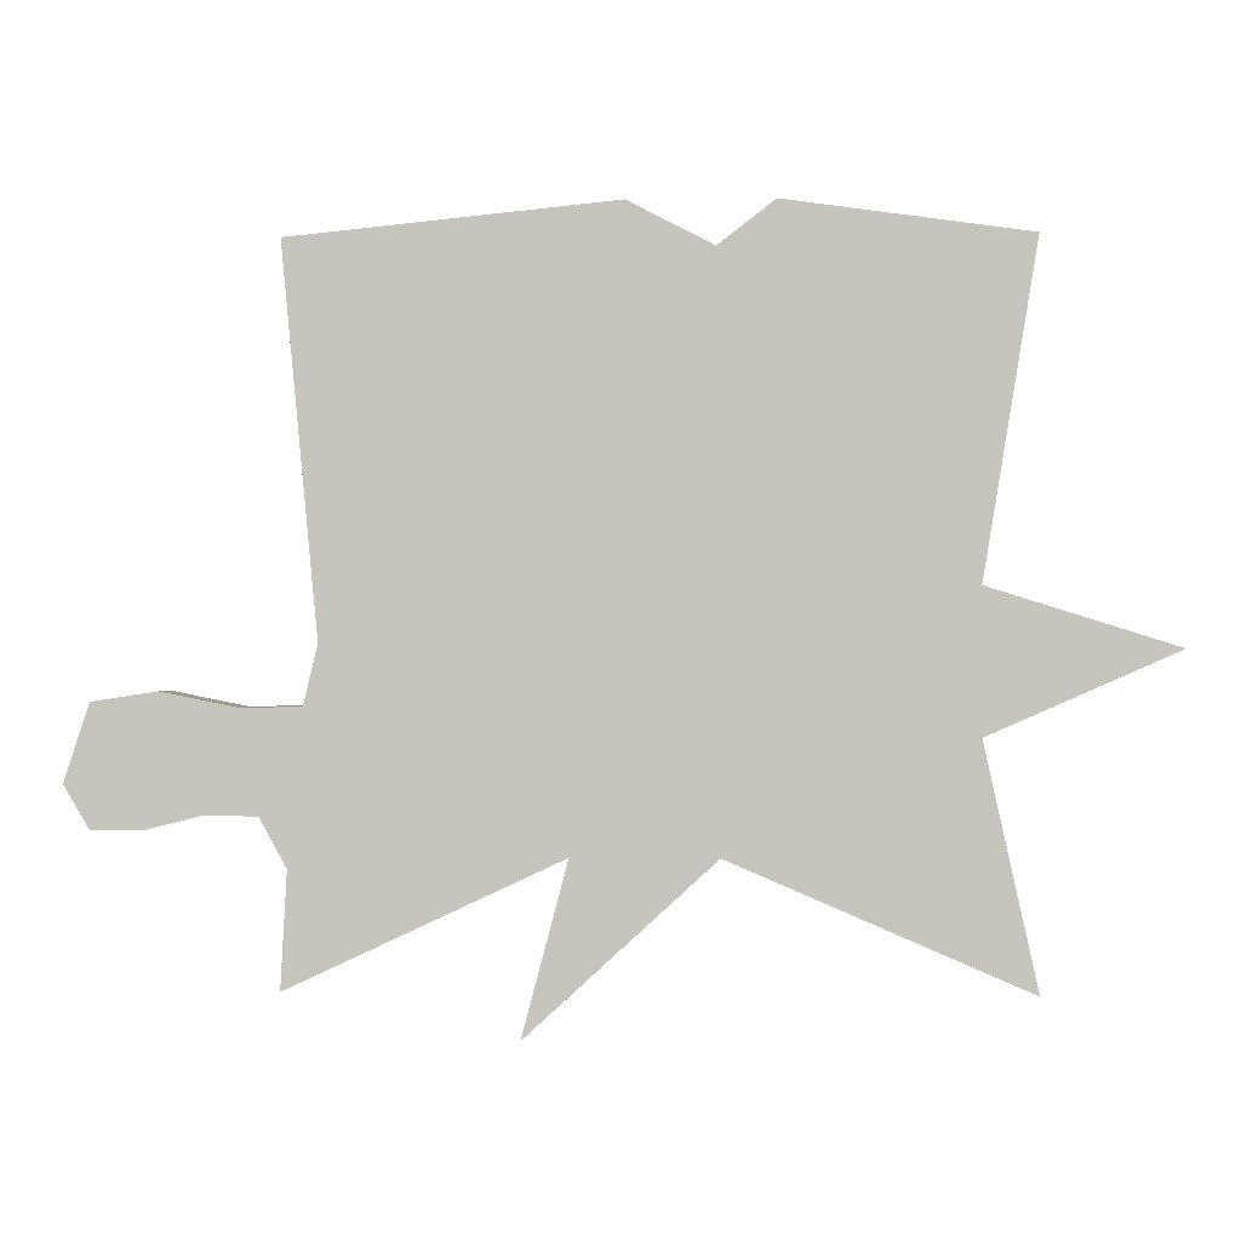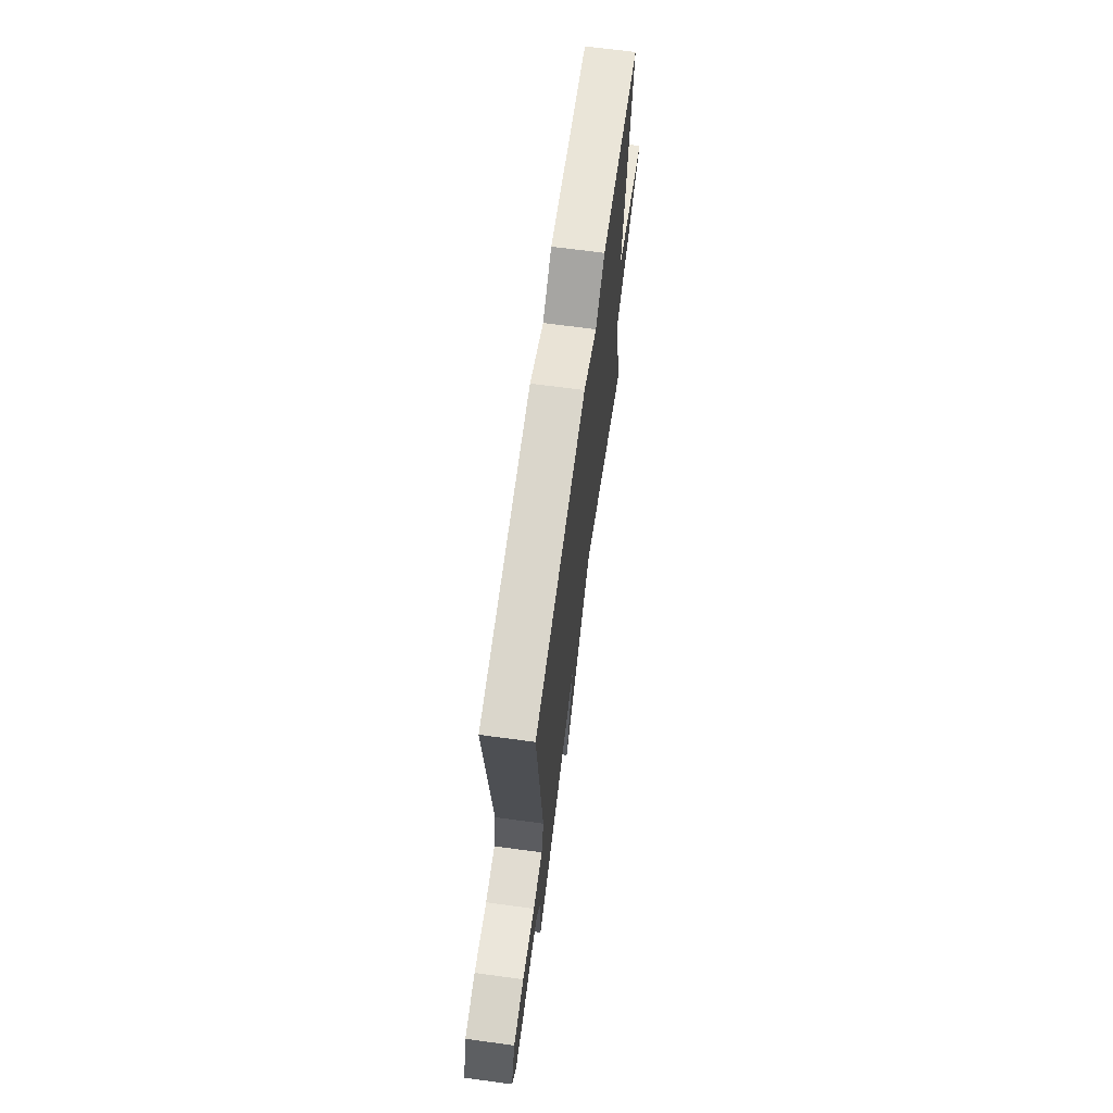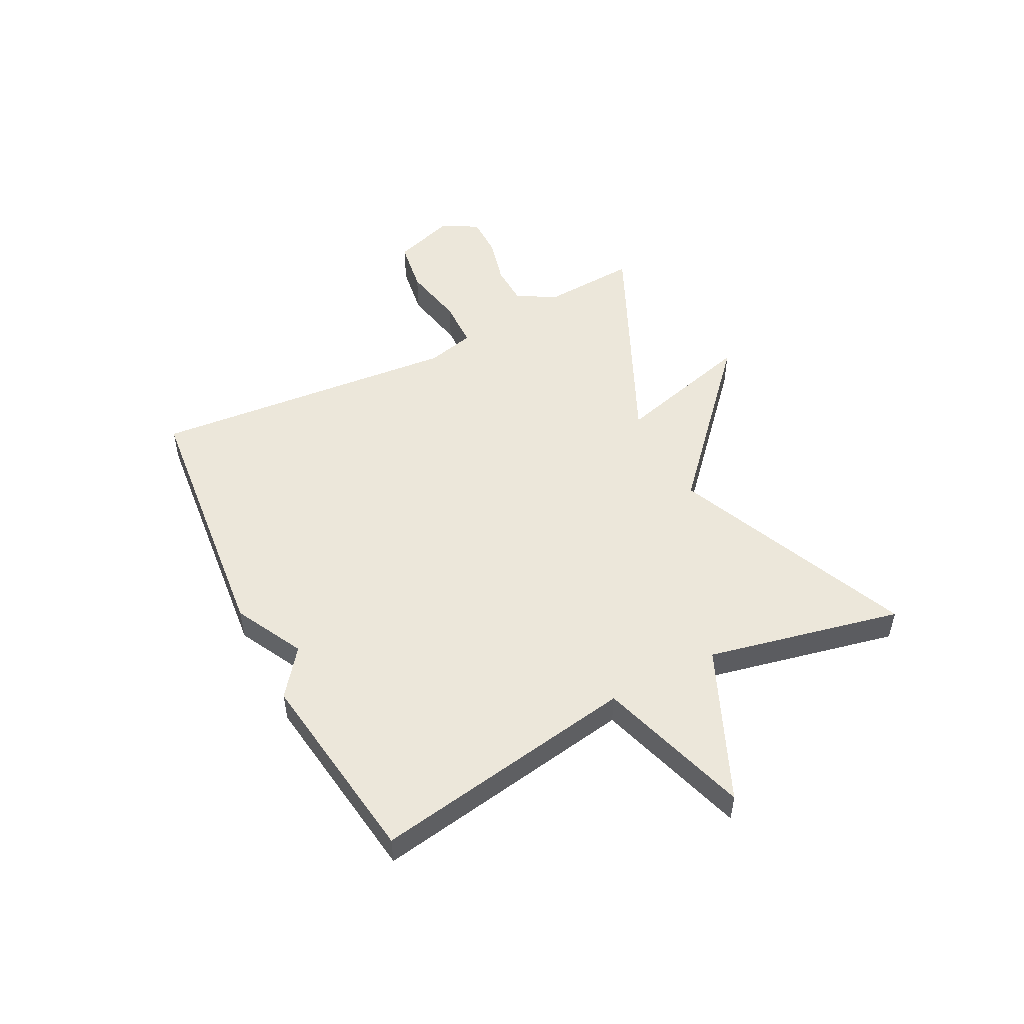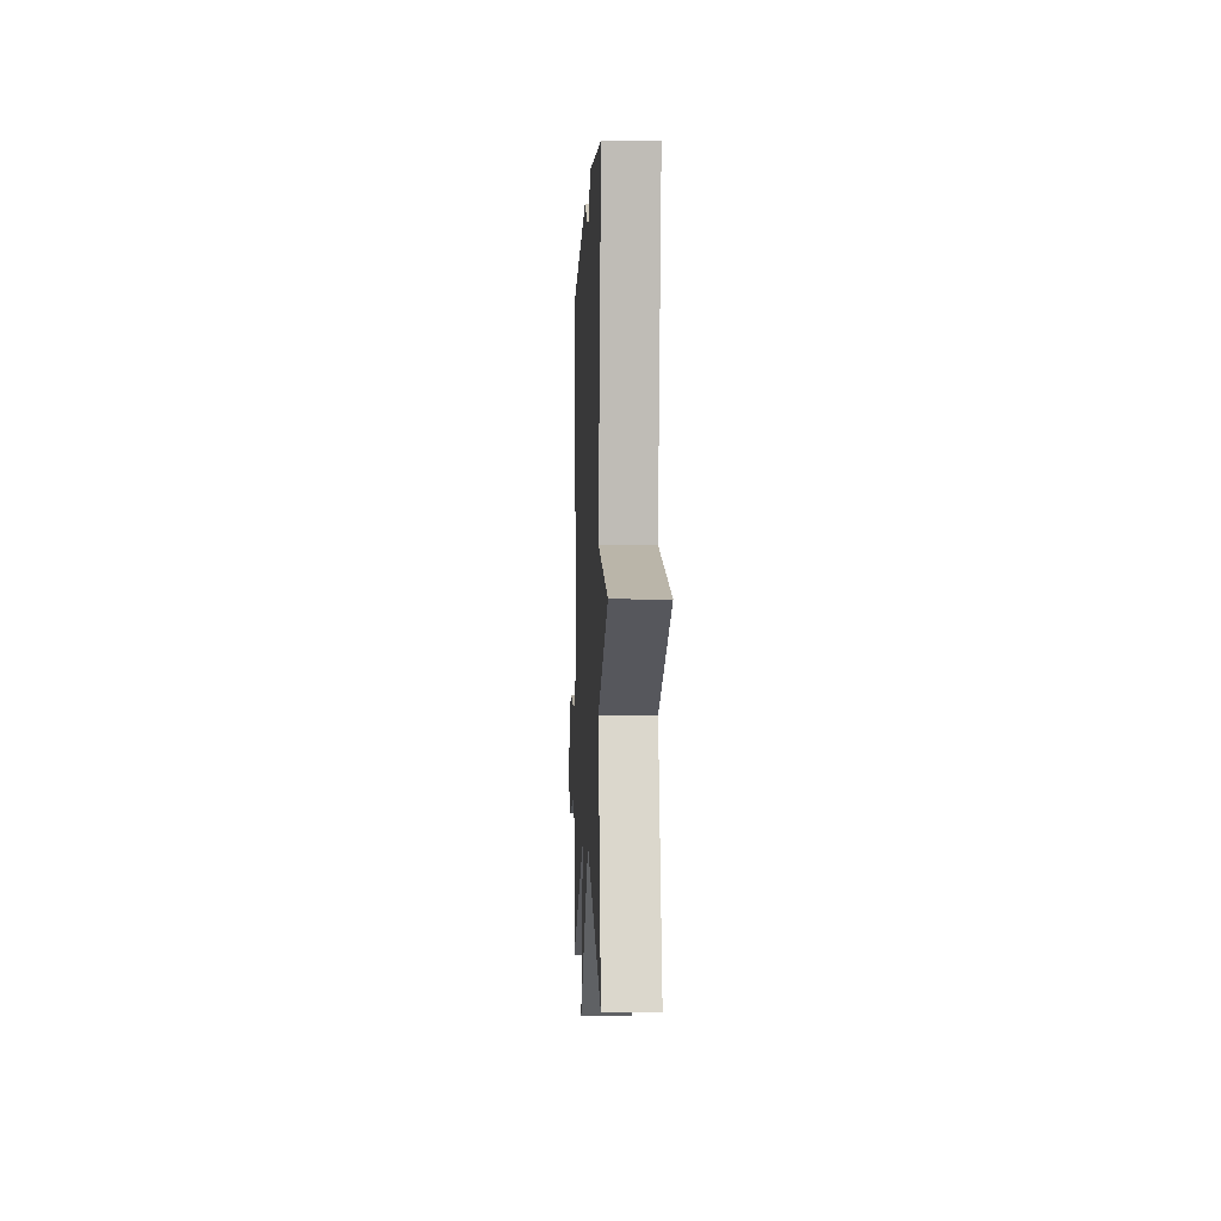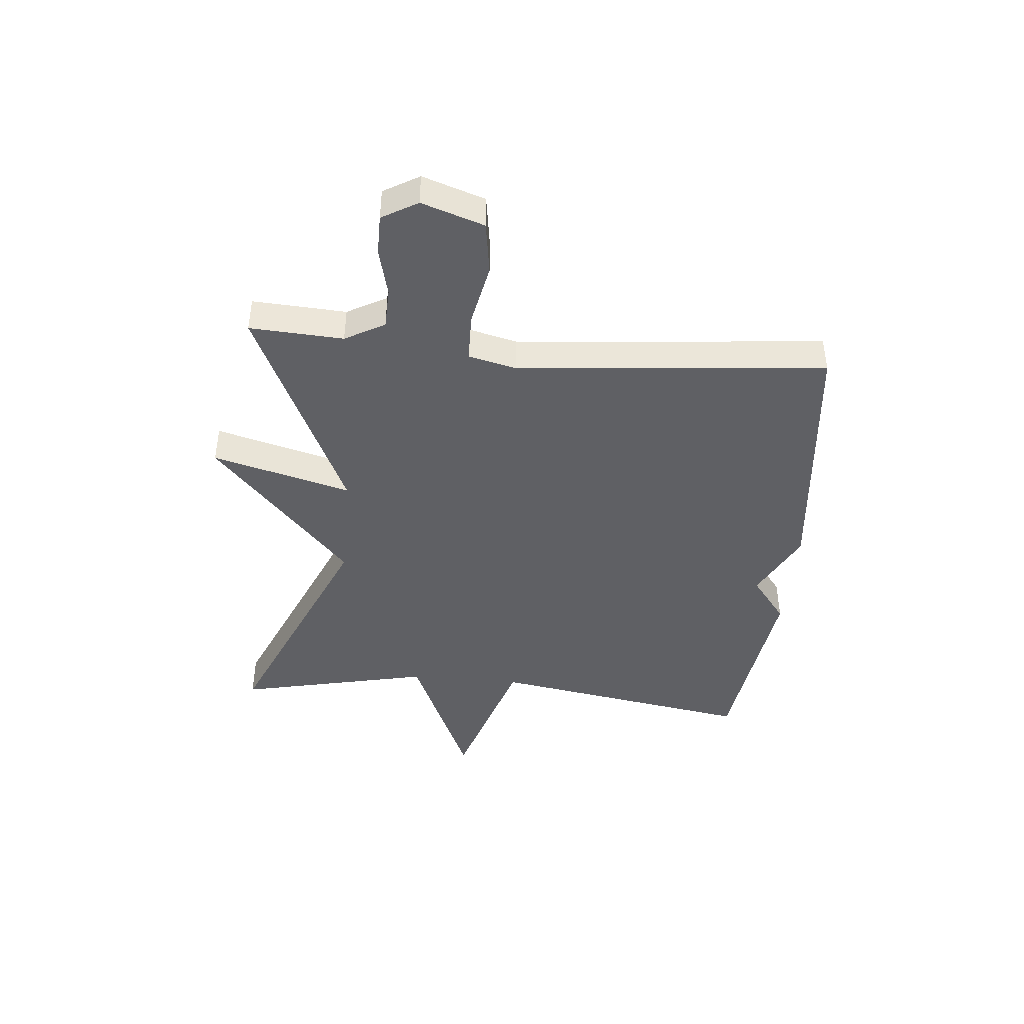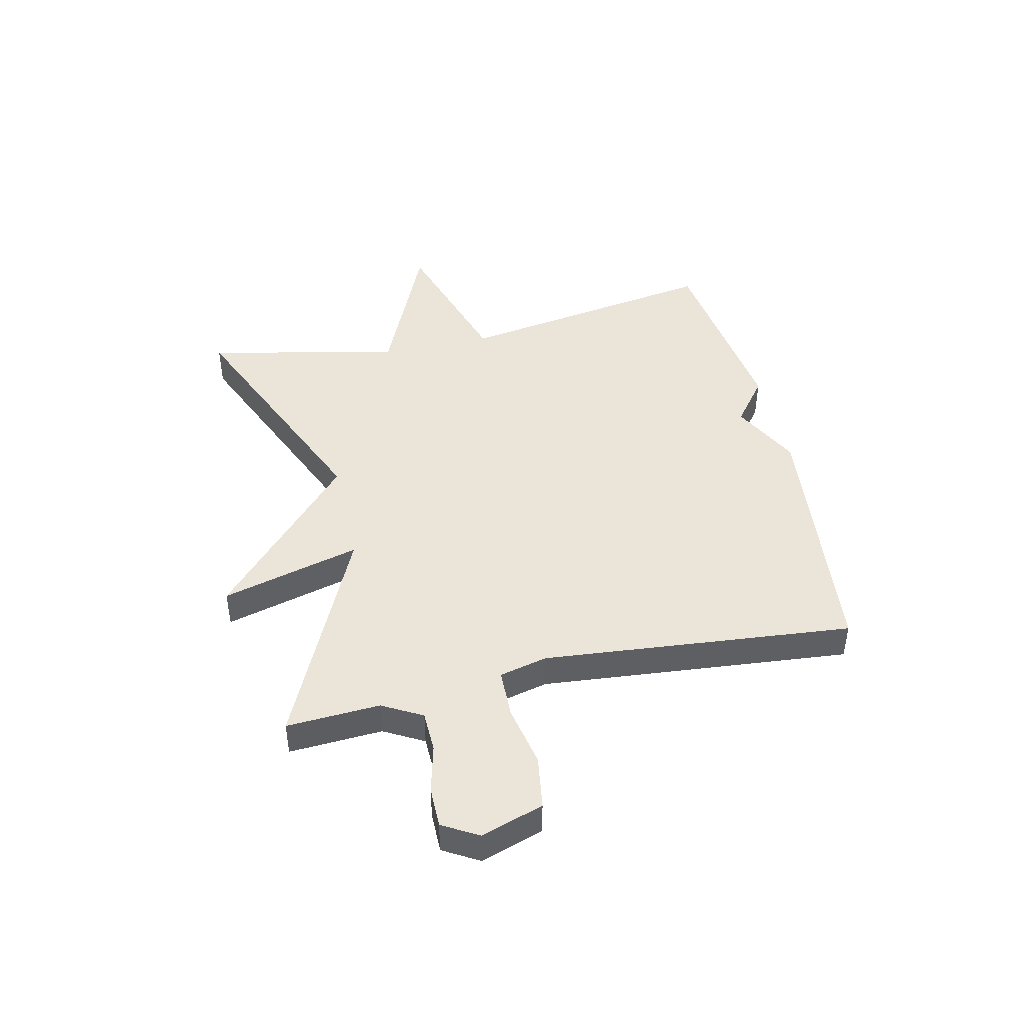
<metadata>
{"format":"obj","ext":"obj","renderer":"f3d","projection":"perspective","resolution":1024,"background":"white","views":[{"elev":-0.3,"azim":2.7,"up":"+Z"},{"elev":67.9,"azim":-82.3,"up":"+Z"},{"elev":51.3,"azim":62.7,"up":"+Y"},{"elev":-3.8,"azim":87.5,"up":"+Z"},{"elev":-43.3,"azim":-95.3,"up":"+Y"},{"elev":44.8,"azim":-102.7,"up":"+Y"}]}
</metadata>
<code>
v 0.5 0.07 0.5
v 0.425 0.07 0.038
v 0.69 0.07 -0.045
v 0.425 0.07 -0.162
v 0.5 0.07 -0.5
v 0.083 0.07 -0.321
v -0.181 0.07 -0.563
v -0.117 0.07 -0.321
v -0.5 0.07 -0.5
v -0.491 0.07 -0.337
v -0.529 0.07 -0.268
v -0.601 0.07 -0.266
v -0.684 0.07 -0.287
v -0.755 0.07 -0.287
v -0.791 0.07 -0.225
v -0.755 0.07 -0.116
v -0.663 0.07 -0.102
v -0.554 0.07 -0.124
v -0.47 0.07 -0.122
v -0.45 0.07 -0.038
v -0.5 0.07 0.5
v -0.043 0.07 0.547
v 0.077 0.07 0.485
v 0.157 0.07 0.547
v 0.5 0 0.5
v 0.425 0 0.038
v 0.69 0 -0.045
v 0.425 0 -0.162
v 0.5 0 -0.5
v 0.083 0 -0.321
v -0.181 0 -0.563
v -0.117 0 -0.321
v -0.5 0 -0.5
v -0.491 0 -0.337
v -0.529 0 -0.268
v -0.601 0 -0.266
v -0.684 0 -0.287
v -0.755 0 -0.287
v -0.791 0 -0.225
v -0.755 0 -0.116
v -0.663 0 -0.102
v -0.554 0 -0.124
v -0.47 0 -0.122
v -0.45 0 -0.038
v -0.5 0 0.5
v -0.043 0 0.547
v 0.077 0 0.485
v 0.157 0 0.547
f 23 24 1 2
f 22 23 2
f 21 22 2
f 20 21 2
f 2 3 4
f 20 2 4
f 19 20 4
f 18 19 4
f 16 17 18
f 15 16 18
f 14 15 18
f 13 14 18
f 12 13 18
f 11 12 18 4
f 10 11 4
f 8 9 10
f 8 10 4
f 6 7 8
f 6 8 4
f 4 5 6
f 26 25 48 47
f 26 47 46
f 26 46 45
f 26 45 44
f 28 27 26
f 28 26 44
f 28 44 43
f 28 43 42
f 42 41 40
f 42 40 39
f 42 39 38
f 42 38 37
f 42 37 36
f 28 42 36 35
f 28 35 34
f 34 33 32
f 28 34 32
f 32 31 30
f 28 32 30
f 30 29 28
f 1 25 26 2
f 2 26 27 3
f 3 27 28 4
f 4 28 29 5
f 5 29 30 6
f 6 30 31 7
f 7 31 32 8
f 8 32 33 9
f 9 33 34 10
f 10 34 35 11
f 11 35 36 12
f 12 36 37 13
f 13 37 38 14
f 14 38 39 15
f 15 39 40 16
f 16 40 41 17
f 17 41 42 18
f 18 42 43 19
f 19 43 44 20
f 20 44 45 21
f 21 45 46 22
f 22 46 47 23
f 23 47 48 24
f 24 48 25 1

</code>
